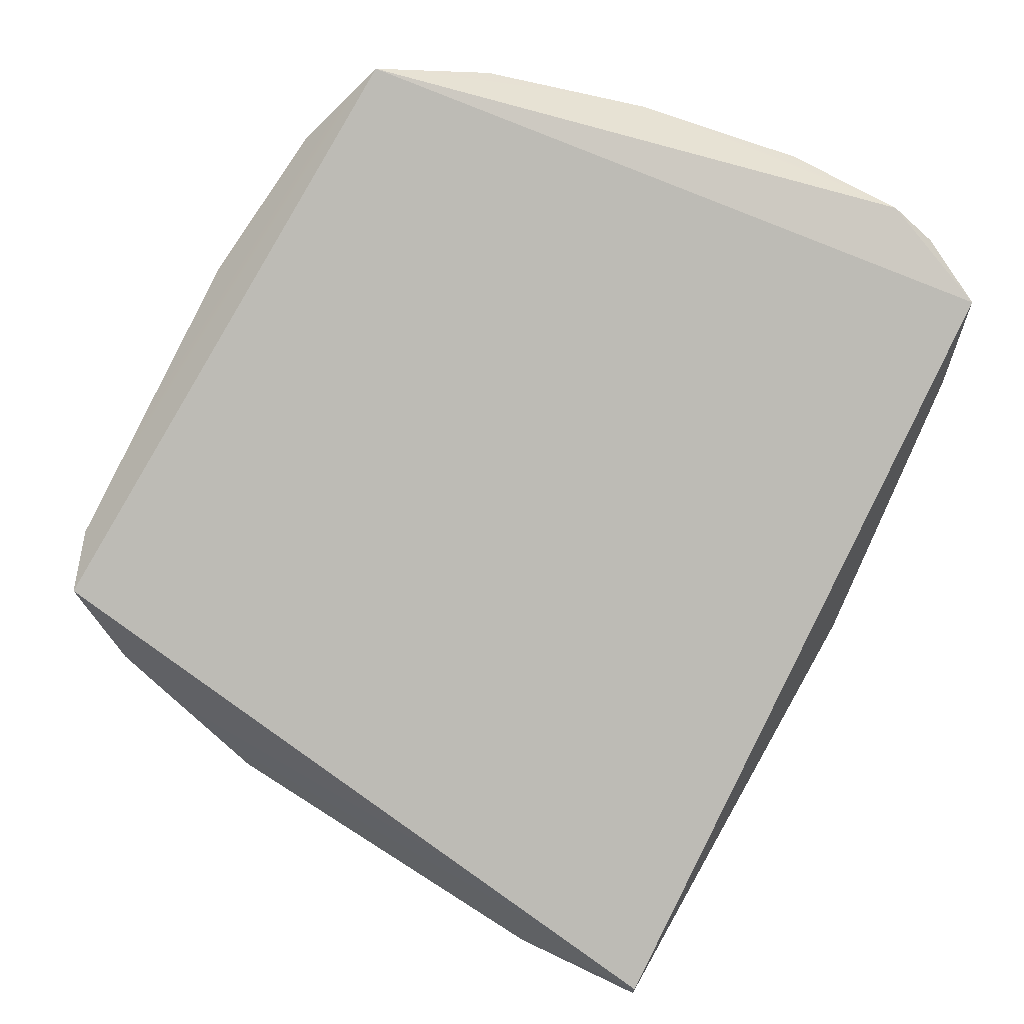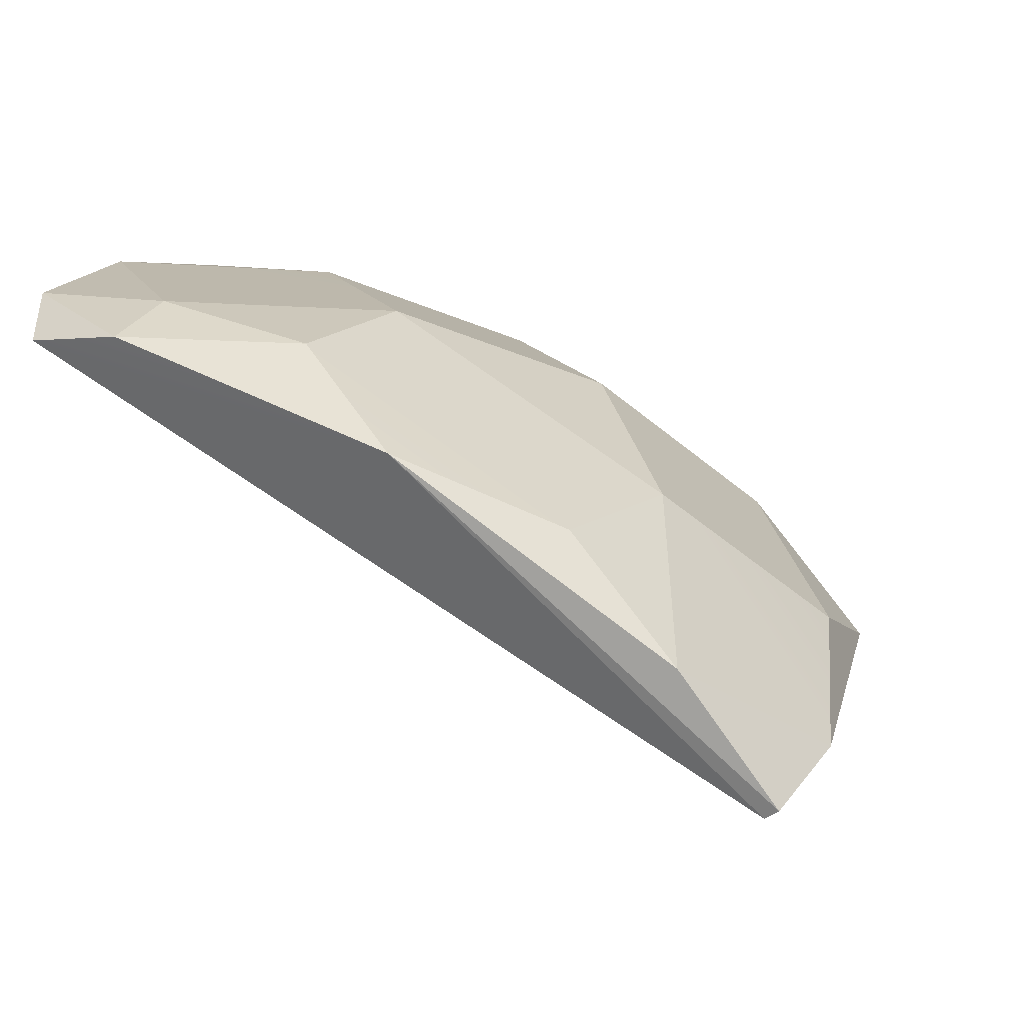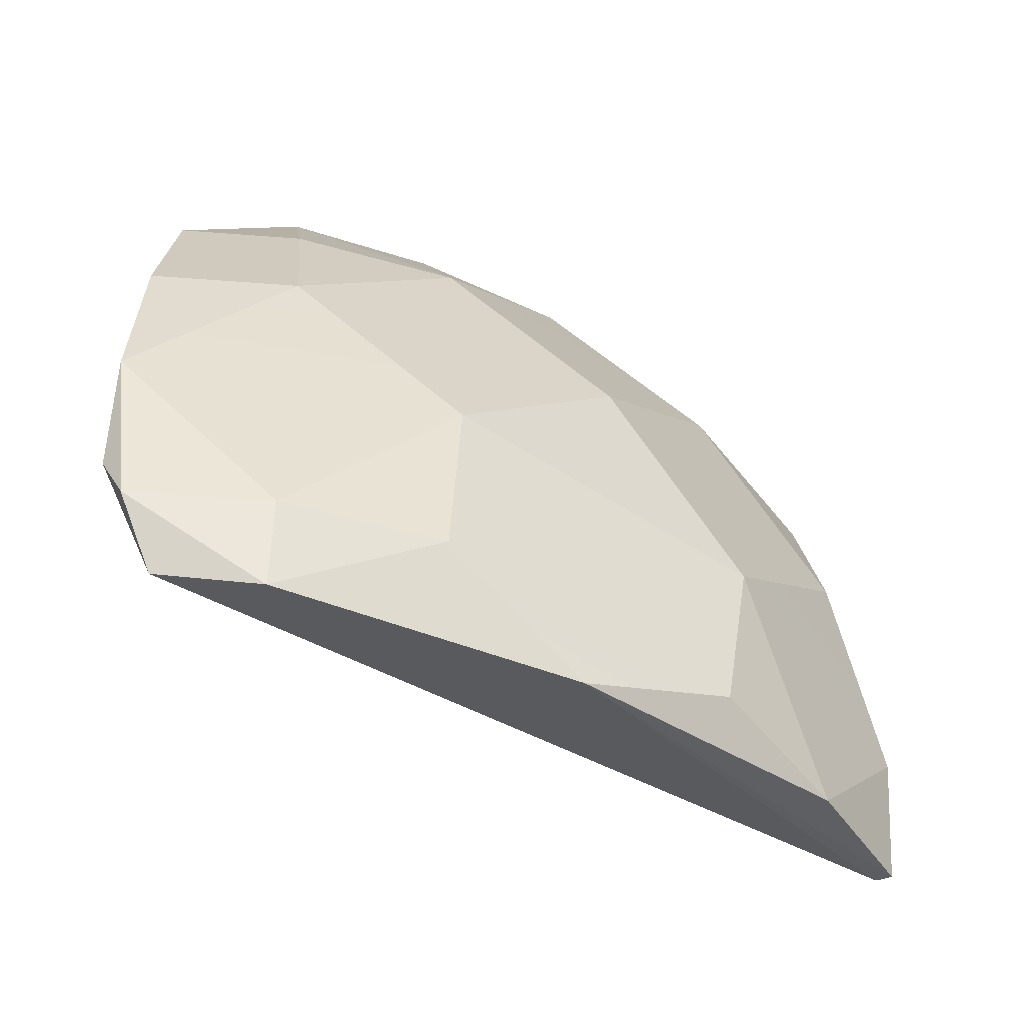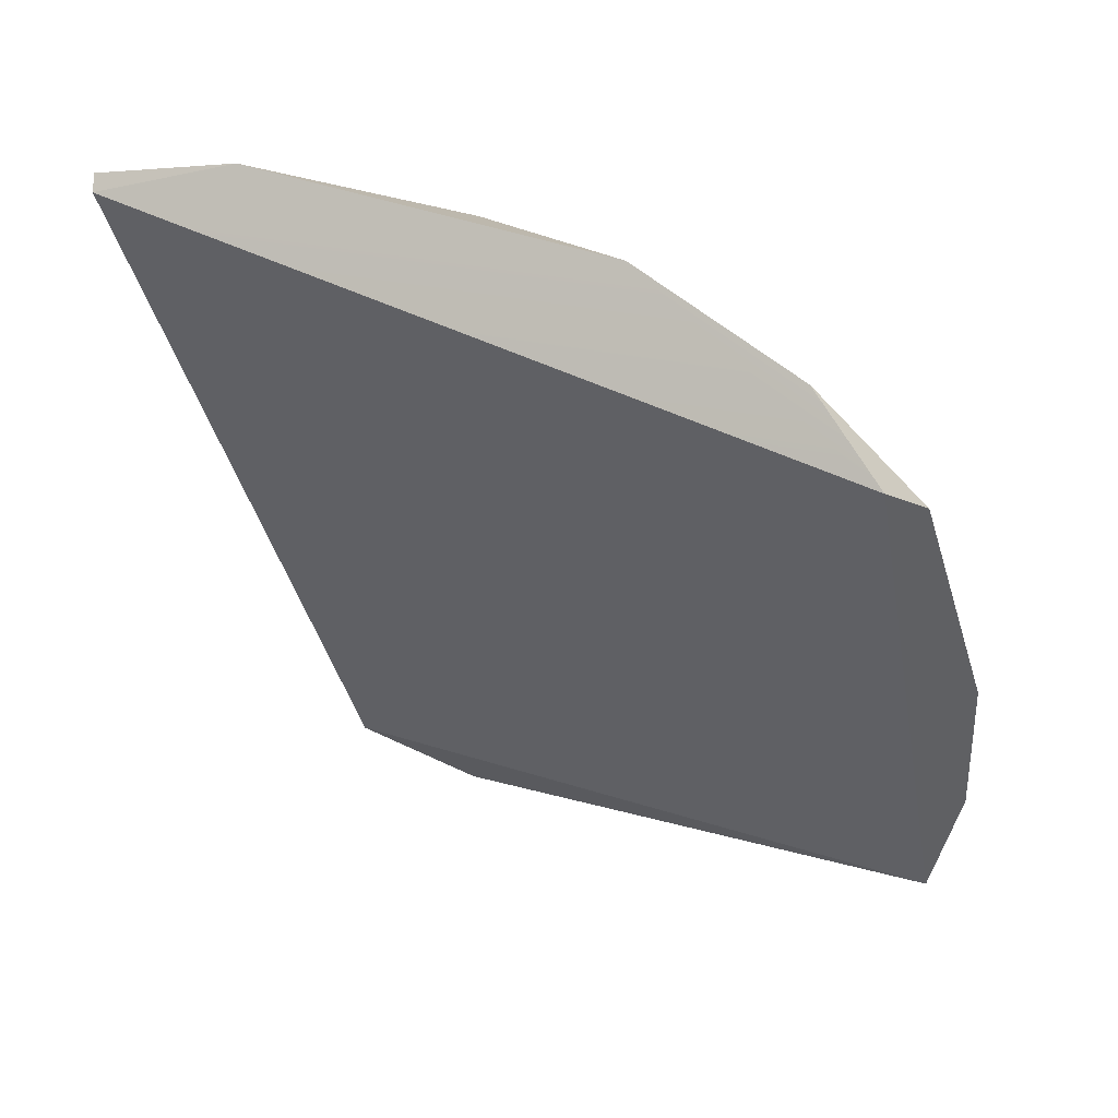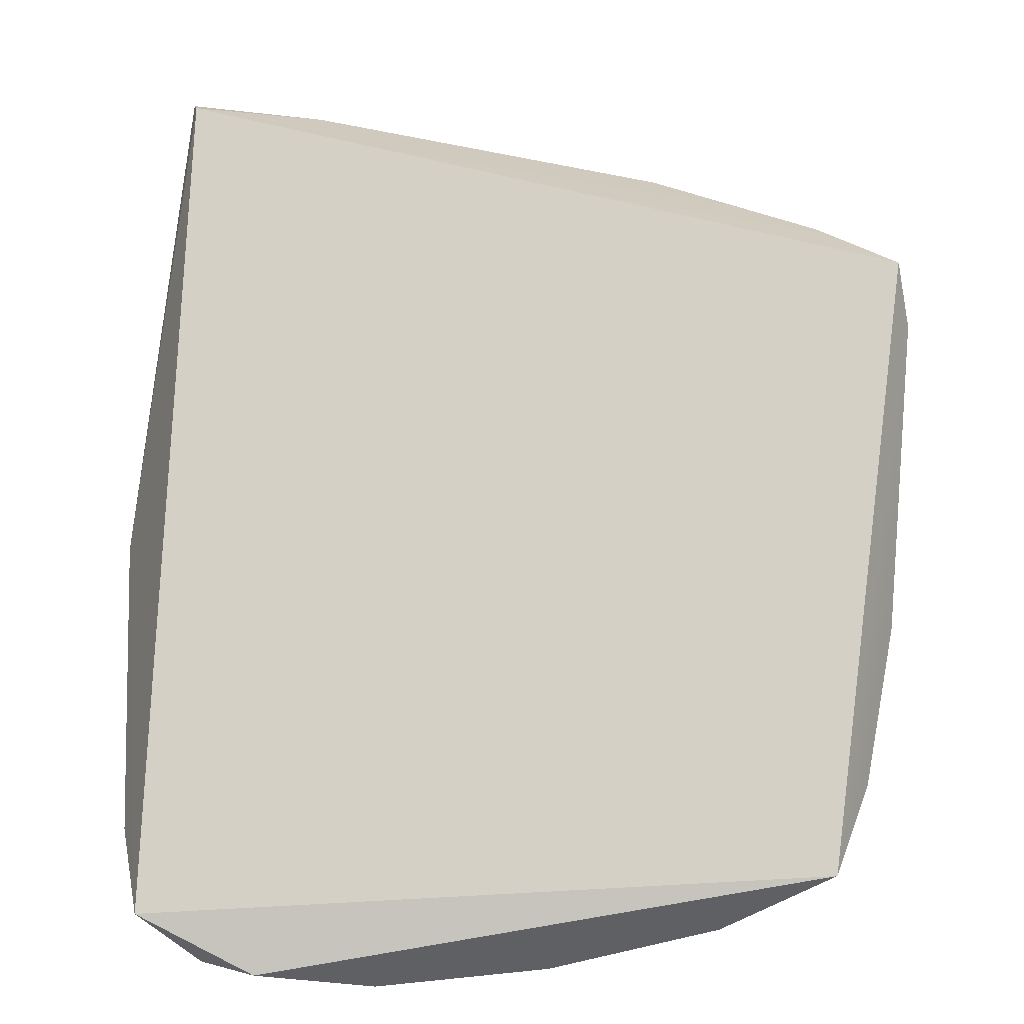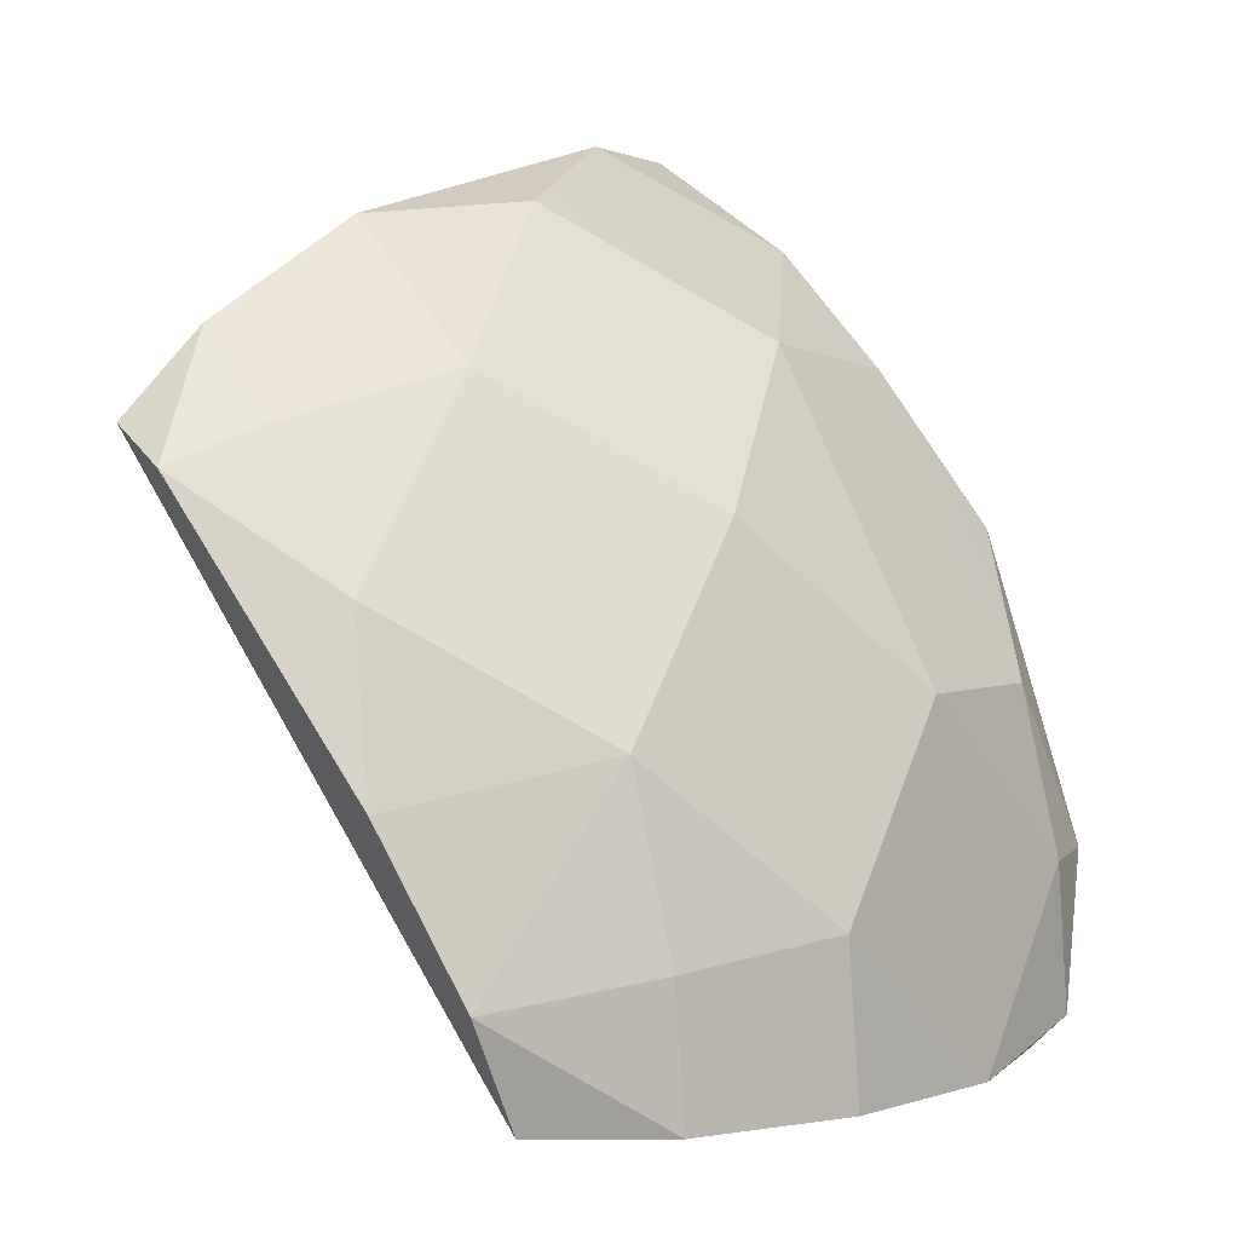
<metadata>
{"format":"obj","ext":"obj","renderer":"f3d","projection":"perspective","resolution":1024,"background":"white","views":[{"elev":-51.9,"azim":157.3,"up":"+Y"},{"elev":-1.0,"azim":-68.7,"up":"+Y"},{"elev":28.2,"azim":-93.2,"up":"+Y"},{"elev":20.9,"azim":37.8,"up":"+Z"},{"elev":-43.5,"azim":7.9,"up":"+Z"},{"elev":9.9,"azim":137.8,"up":"+Z"}]}
</metadata>
<code>
g Ball_gb_001_Explode_Thin_17_Hull
v -0.224 0.1256 -0.1937
v 0.165 0.151 -0.188
v -0.161 0.1556 -0.2203
v -0.0003766 0.1106 0.05723
v -0.09795 0.04161 0.1262
v -0.09795 0.1479 -0.03292
v 0.1873 0.1491 -0.1303
v 0.2105 0.112 -0.0478
v 0.0972 0.1479 -0.03292
v 0.1873 0.1491 -0.1303
v 0.0972 0.1479 -0.03292
v 0.0972 0.1759 -0.1249
v -0.0003766 -0.02738 0.1952
v 0.0972 0.04161 0.1262
v 0.0972 -0.03997 0.1911
v -0.0003766 -0.02738 0.1952
v 0.0972 -0.03997 0.1911
v -0.09795 -0.09276 0.2193
v 0.0972 0.1828 -0.1957
v 0.1873 0.1491 -0.1303
v 0.0972 0.1759 -0.1249
v 0.0972 0.1828 -0.1957
v 0.165 0.151 -0.188
v 0.1873 0.1491 -0.1303
v 0.191 -0.02753 0.1463
v 0.191 0.02149 0.1061
v 0.2374 0.003953 0.08857
v 0.191 -0.02753 0.1463
v 0.2374 0.003953 0.08857
v 0.2345 -0.03151 0.105
v -0.1918 0.1556 -0.2083
v -0.09795 0.1847 -0.2145
v -0.1918 0.1479 -0.1305
v -0.1918 0.1556 -0.2083
v -0.161 0.1556 -0.2203
v -0.09795 0.1847 -0.2145
v -0.1918 0.1556 -0.2083
v -0.1918 0.1479 -0.1305
v -0.2362 0.1247 -0.1351
v -0.1918 0.1556 -0.2083
v -0.224 0.1256 -0.1937
v -0.161 0.1556 -0.2203
v -0.1918 0.1556 -0.2083
v -0.2362 0.1247 -0.1351
v -0.224 0.1256 -0.1937
v -0.0003766 0.1853 -0.1231
v -0.09795 0.1847 -0.2145
v -0.0003766 0.1934 -0.2059
v -0.0003766 0.1853 -0.1231
v 0.0972 0.1759 -0.1249
v 0.0972 0.1479 -0.03292
v -0.1918 0.1217 -0.04381
v -0.2362 0.1247 -0.1351
v -0.1918 0.1479 -0.1305
v -0.1918 0.1217 -0.04381
v -0.2341 0.06014 0.0235
v -0.2362 0.1247 -0.1351
v -0.1918 0.1217 -0.04381
v -0.1918 0.1479 -0.1305
v -0.09795 0.1479 -0.03292
v -0.1918 0.02149 0.1061
v -0.1918 -0.04854 0.1636
v -0.2341 0.06014 0.0235
v -0.1918 0.02149 0.1061
v -0.09795 0.04161 0.1262
v -0.1918 -0.04854 0.1636
v 0.191 0.07895 0.03608
v 0.2374 0.003953 0.08857
v 0.191 0.02149 0.1061
v 0.191 0.07895 0.03608
v 0.2105 0.112 -0.0478
v 0.2374 0.003953 0.08857
v 0.191 0.07895 0.03608
v 0.0972 0.1479 -0.03292
v 0.2105 0.112 -0.0478
v 0.191 0.07895 0.03608
v 0.191 0.02149 0.1061
v 0.0972 0.04161 0.1262
v -0.1688 -0.1202 0.2097
v -0.09795 -0.09276 0.2193
v -0.1659 -0.1247 0.2013
v -0.1688 -0.1202 0.2097
v -0.1918 -0.04854 0.1636
v -0.09795 -0.09276 0.2193
v -0.1688 -0.1202 0.2097
v -0.1659 -0.1247 0.2013
v -0.2341 0.06014 0.0235
v -0.1688 -0.1202 0.2097
v -0.2341 0.06014 0.0235
v -0.1918 -0.04854 0.1636
v 0.165 0.151 -0.188
v -0.1659 -0.1247 0.2013
v 0.2345 -0.03151 0.105
v -0.224 0.1256 -0.1937
v -0.224 0.1256 -0.1937
v -0.2341 0.06014 0.0235
v -0.1659 -0.1247 0.2013
v -0.2362 0.1247 -0.1351
v 0.0972 -0.03997 0.1911
v -0.1659 -0.1247 0.2013
v -0.09795 -0.09276 0.2193
v 0.2345 -0.03151 0.105
v 0.191 -0.02753 0.1463
v -0.1918 -0.04854 0.1636
v -0.09795 0.04161 0.1262
v -0.09795 -0.09276 0.2193
v -0.0003766 -0.02738 0.1952
v -0.0003766 0.1106 0.05723
v 0.0972 0.04161 0.1262
v -0.09795 0.04161 0.1262
v -0.0003766 -0.02738 0.1952
v -0.0003766 0.1106 0.05723
v 0.0972 0.1479 -0.03292
v 0.0972 0.04161 0.1262
v 0.191 0.07895 0.03608
v -0.0003766 0.1106 0.05723
v -0.09795 0.1479 -0.03292
v 0.0972 0.1479 -0.03292
v -0.0003766 0.1853 -0.1231
v 0.2374 0.003953 0.08857
v 0.165 0.151 -0.188
v 0.2345 -0.03151 0.105
v 0.1873 0.1491 -0.1303
v 0.2105 0.112 -0.0478
v 0.0972 0.1828 -0.1957
v -0.0003766 0.1934 -0.2059
v 0.165 0.151 -0.188
v -0.161 0.1556 -0.2203
v -0.09795 0.1847 -0.2145
v 0.0972 0.1828 -0.1957
v 0.0972 0.1759 -0.1249
v -0.0003766 0.1934 -0.2059
v -0.0003766 0.1853 -0.1231
v -0.09795 0.1847 -0.2145
v -0.09795 0.1479 -0.03292
v -0.1918 0.1479 -0.1305
v -0.0003766 0.1853 -0.1231
v 0.191 -0.02753 0.1463
v 0.0972 -0.03997 0.1911
v 0.0972 0.04161 0.1262
v 0.191 0.02149 0.1061
v -0.1918 0.1217 -0.04381
v -0.09795 0.1479 -0.03292
v -0.09795 0.04161 0.1262
v -0.1918 0.02149 0.1061
v -0.2341 0.06014 0.0235
g Ball_gb_001_Explode_Thin_17_Hull_0
f 3 2 1
f 6 5 4
f 9 8 7
f 12 11 10
f 15 14 13
f 18 17 16
f 21 20 19
f 24 23 22
f 27 26 25
f 30 29 28
f 33 32 31
f 36 35 34
f 39 38 37
f 42 41 40
f 45 44 43
f 48 47 46
f 51 50 49
f 54 53 52
f 57 56 55
f 60 59 58
f 63 62 61
f 66 65 64
f 69 68 67
f 72 71 70
f 75 74 73
f 78 77 76
f 81 80 79
f 84 83 82
f 87 86 85
f 90 89 88
f 93 92 91
f 91 92 94
f 97 96 95
f 95 96 98
f 101 100 99
f 100 102 99
f 99 102 103
f 106 105 104
f 105 106 107
f 110 109 108
f 109 110 111
f 114 113 112
f 113 114 115
f 118 117 116
f 117 118 119
f 122 121 120
f 120 121 123
f 124 120 123
f 127 126 125
f 127 128 126
f 126 128 129
f 132 131 130
f 131 132 133
f 136 135 134
f 134 135 137
f 140 139 138
f 141 140 138
f 144 143 142
f 144 142 145
f 142 146 145

</code>
